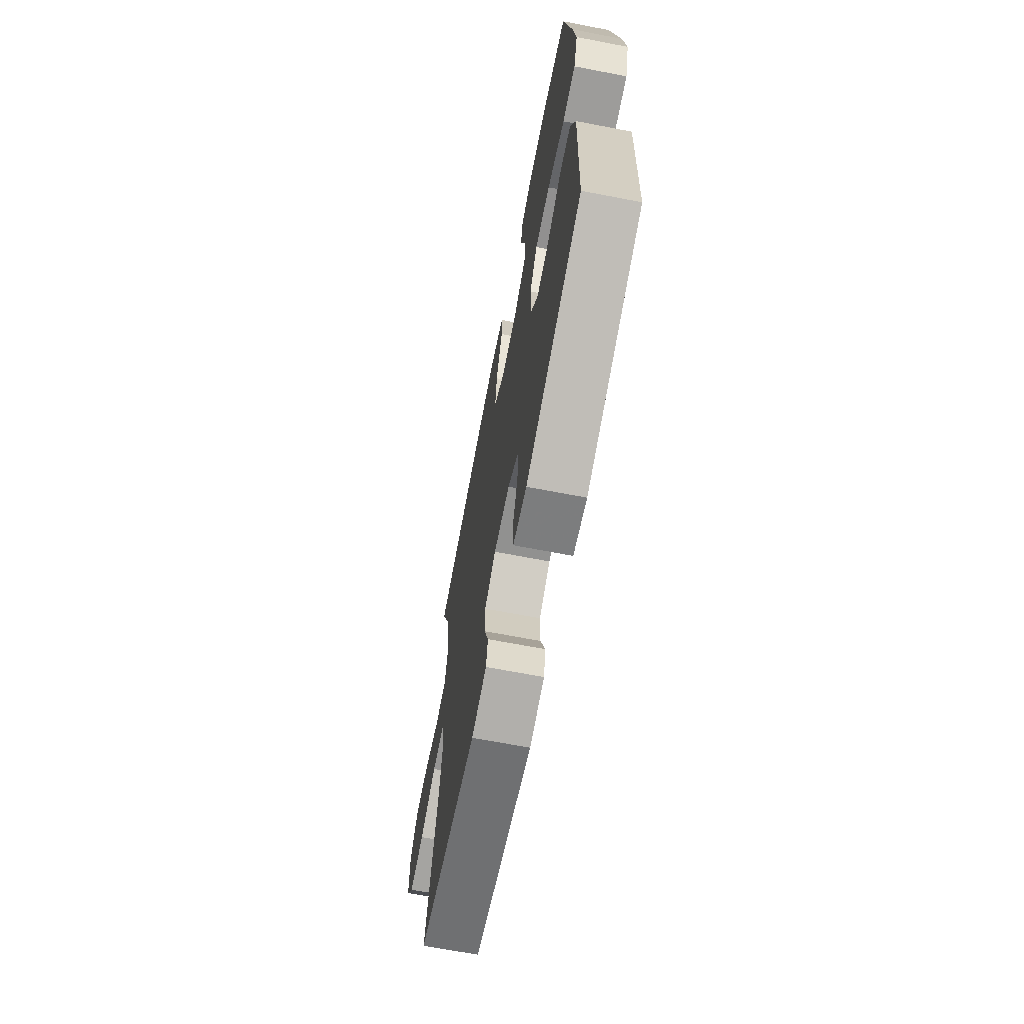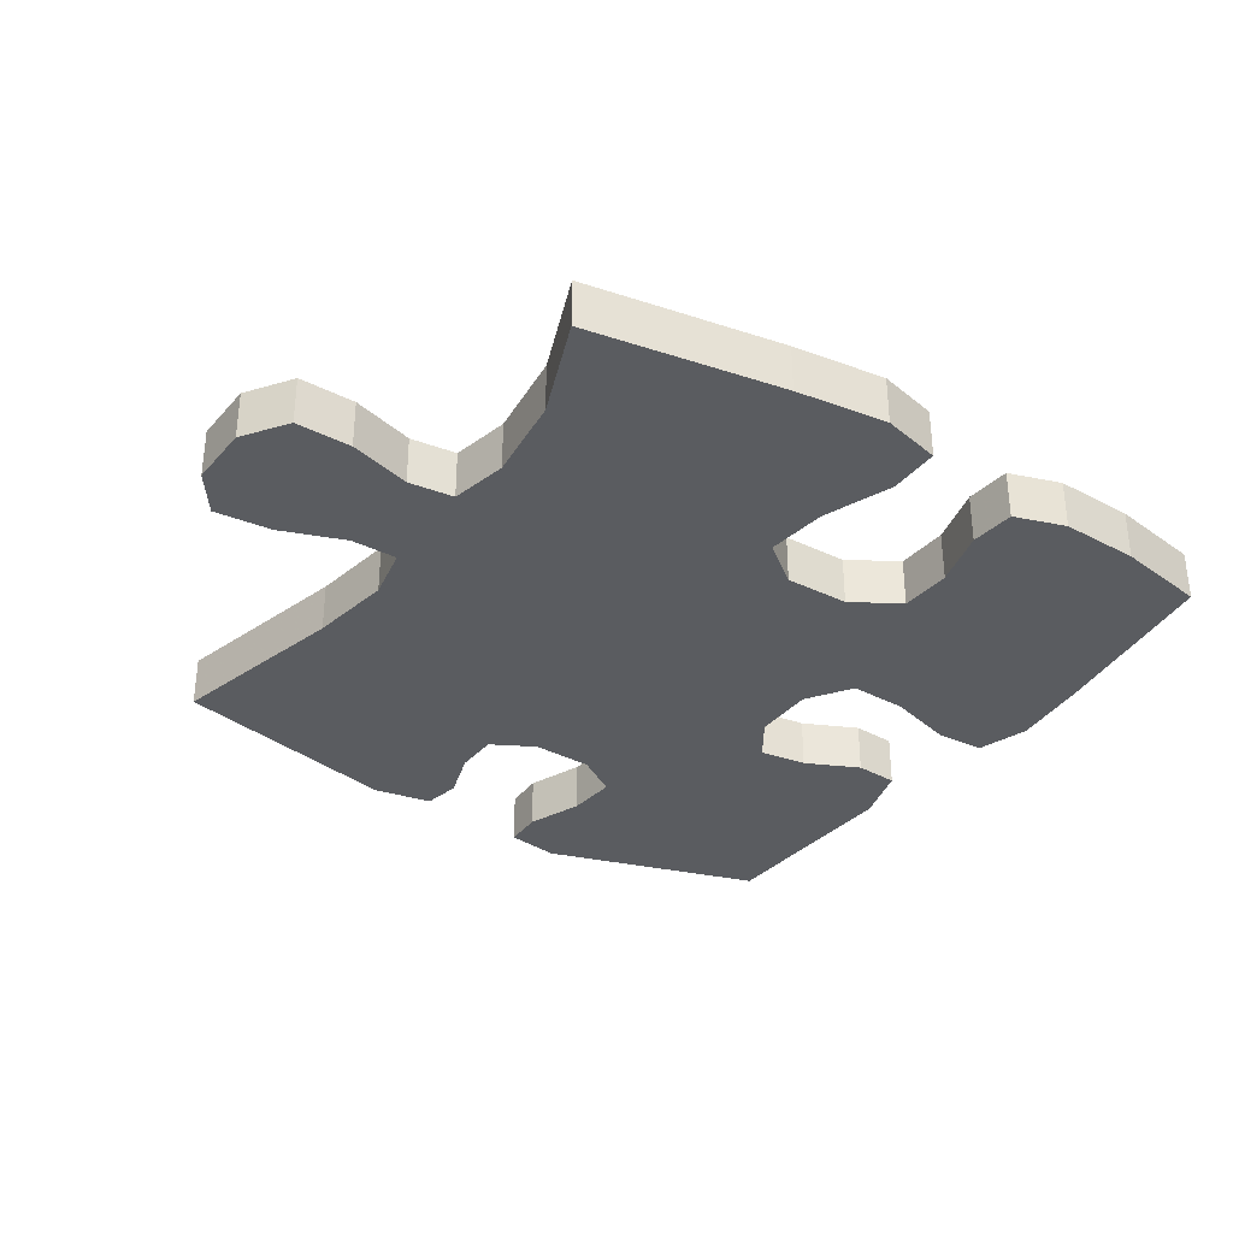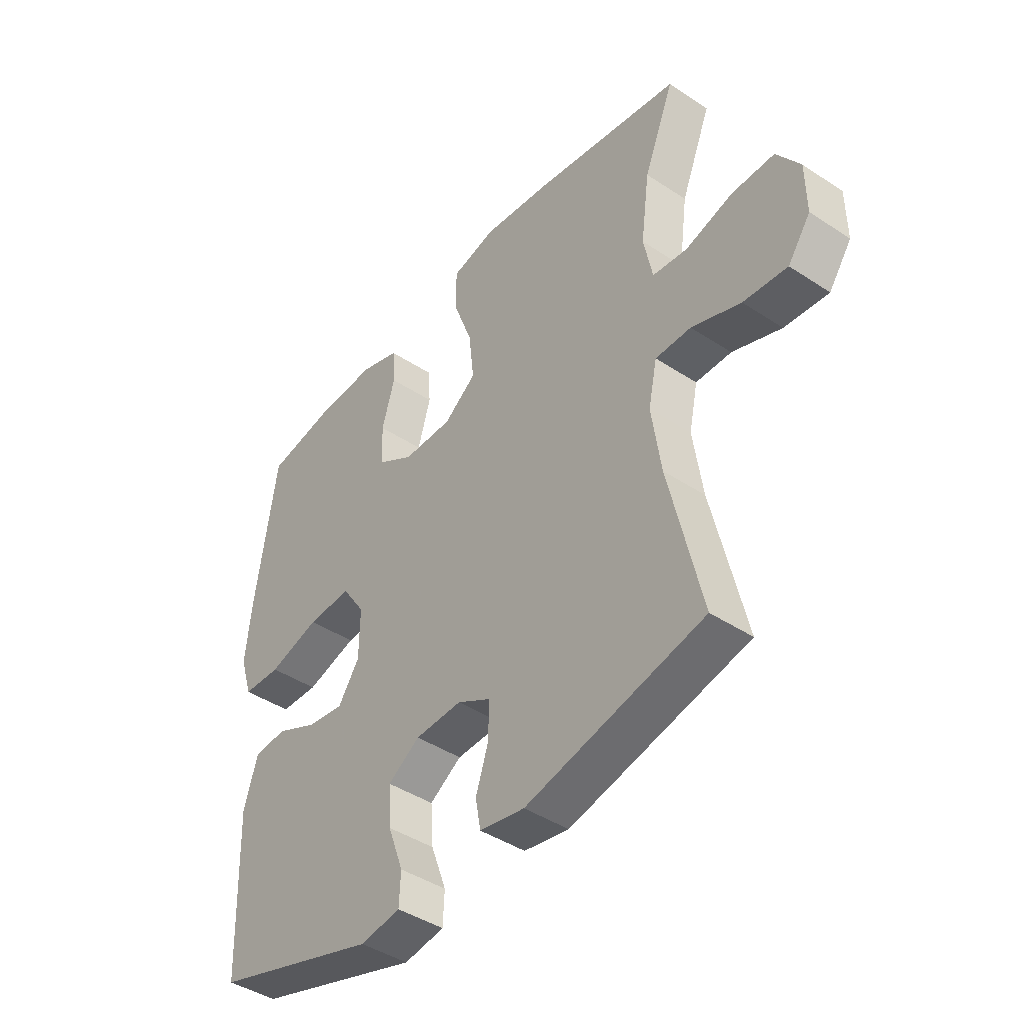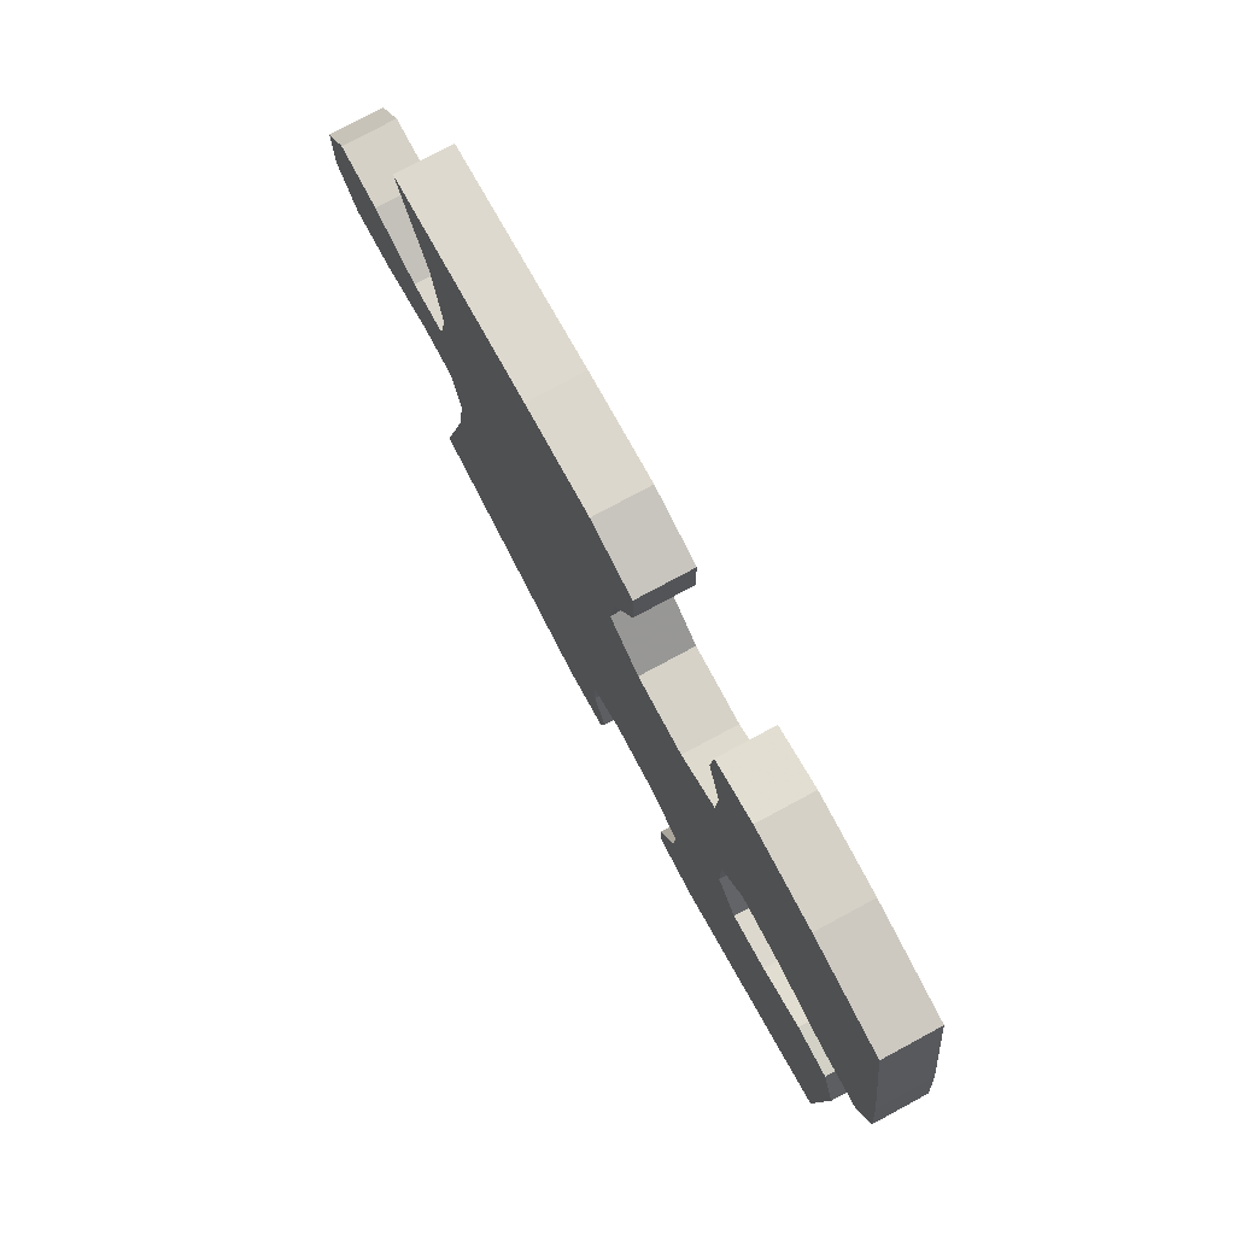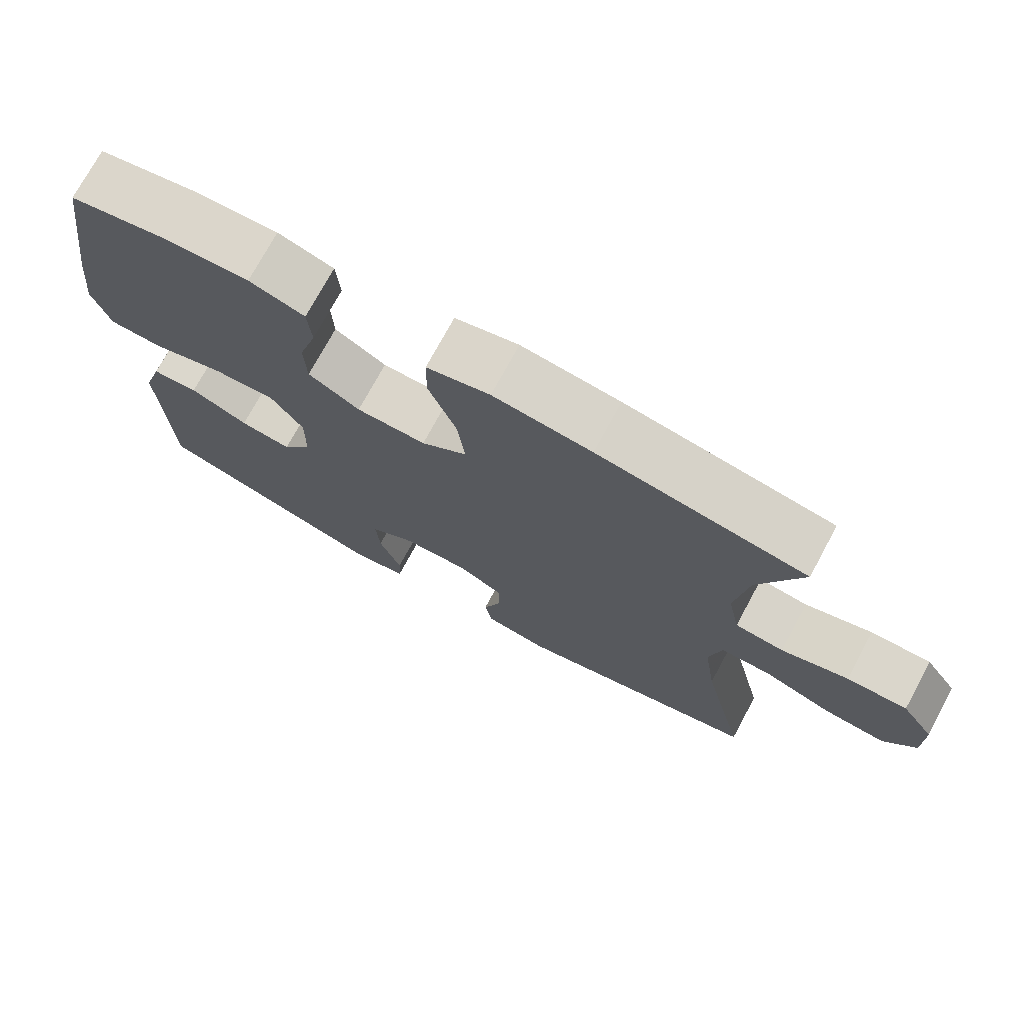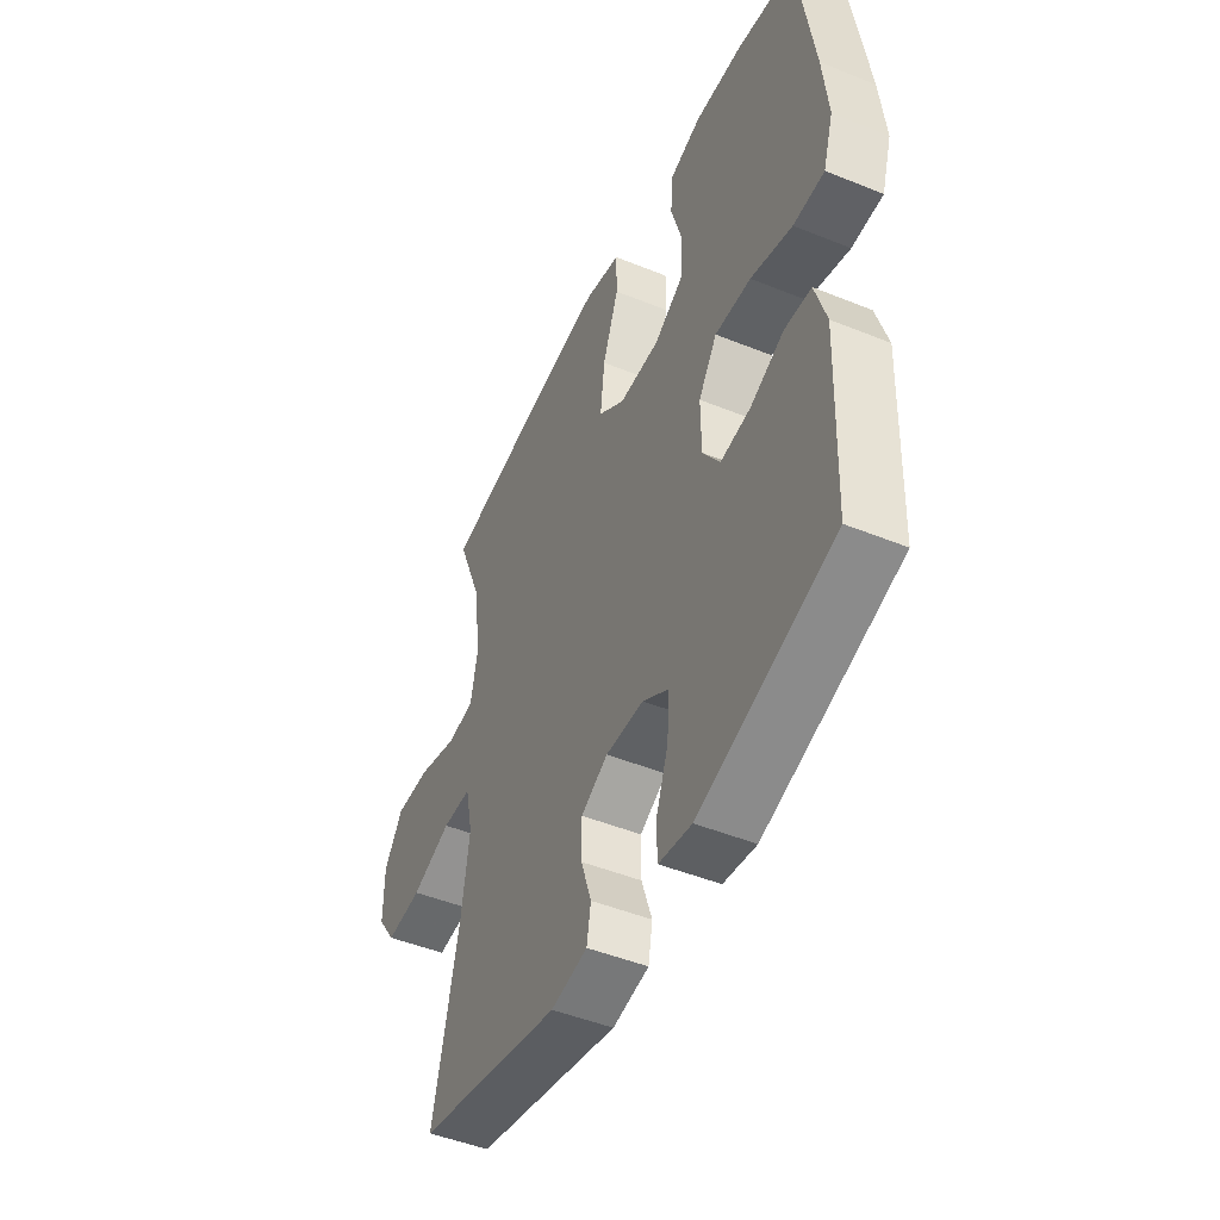
<metadata>
{"format":"obj","ext":"obj","renderer":"f3d","projection":"perspective","resolution":1024,"background":"white","views":[{"elev":-67.8,"azim":79.1,"up":"+Z"},{"elev":-33.7,"azim":-34.0,"up":"+Y"},{"elev":-43.1,"azim":-128.1,"up":"+Z"},{"elev":78.2,"azim":61.8,"up":"+Z"},{"elev":74.0,"azim":-151.6,"up":"+Z"},{"elev":-47.5,"azim":65.4,"up":"+Z"}]}
</metadata>
<code>
v 0.5 0.07 0.5
v 0.54 0.07 0.232
v 0.553 0.07 0.112
v 0.529 0.07 0.035
v 0.455 0.07 0.032
v 0.356 0.07 0.061
v 0.27 0.07 0.064
v 0.226 0.07 -0.002
v 0.227 0.07 -0.095
v 0.268 0.07 -0.156
v 0.339 0.07 -0.146
v 0.419 0.07 -0.109
v 0.483 0.07 -0.113
v 0.51 0.07 -0.201
v 0.5 0.07 -0.5
v 0.179 0.07 -0.601
v 0.101 0.07 -0.589
v 0.098 0.07 -0.53
v 0.128 0.07 -0.448
v 0.133 0.07 -0.373
v 0.071 0.07 -0.333
v -0.02 0.07 -0.33
v -0.084 0.07 -0.365
v -0.084 0.07 -0.432
v -0.059 0.07 -0.507
v -0.069 0.07 -0.563
v -0.156 0.07 -0.579
v -0.5 0.07 -0.5
v -0.437 0.07 -0.225
v -0.419 0.07 -0.1
v -0.436 0.07 -0.02
v -0.505 0.07 -0.02
v -0.6 0.07 -0.055
v -0.685 0.07 -0.063
v -0.729 0.07 -0.001
v -0.728 0.07 0.093
v -0.683 0.07 0.159
v -0.6 0.07 0.158
v -0.508 0.07 0.131
v -0.441 0.07 0.139
v -0.424 0.07 0.224
v -0.441 0.07 0.352
v -0.5 0.07 0.5
v -0.214 0.07 0.549
v -0.079 0.07 0.566
v 0.008 0.07 0.545
v 0.009 0.07 0.469
v -0.029 0.07 0.366
v -0.039 0.07 0.275
v 0.024 0.07 0.228
v 0.12 0.07 0.229
v 0.191 0.07 0.272
v 0.194 0.07 0.349
v 0.169 0.07 0.436
v 0.174 0.07 0.503
v 0.25 0.07 0.528
v 0.366 0.07 0.524
v 0.5 0 0.5
v 0.54 0 0.232
v 0.553 0 0.112
v 0.529 0 0.035
v 0.455 0 0.032
v 0.356 0 0.061
v 0.27 0 0.064
v 0.226 0 -0.002
v 0.227 0 -0.095
v 0.268 0 -0.156
v 0.339 0 -0.146
v 0.419 0 -0.109
v 0.483 0 -0.113
v 0.51 0 -0.201
v 0.5 0 -0.5
v 0.179 0 -0.601
v 0.101 0 -0.589
v 0.098 0 -0.53
v 0.128 0 -0.448
v 0.133 0 -0.373
v 0.071 0 -0.333
v -0.02 0 -0.33
v -0.084 0 -0.365
v -0.084 0 -0.432
v -0.059 0 -0.507
v -0.069 0 -0.563
v -0.156 0 -0.579
v -0.5 0 -0.5
v -0.437 0 -0.225
v -0.419 0 -0.1
v -0.436 0 -0.02
v -0.505 0 -0.02
v -0.6 0 -0.055
v -0.685 0 -0.063
v -0.729 0 -0.001
v -0.728 0 0.093
v -0.683 0 0.159
v -0.6 0 0.158
v -0.508 0 0.131
v -0.441 0 0.139
v -0.424 0 0.224
v -0.441 0 0.352
v -0.5 0 0.5
v -0.214 0 0.549
v -0.079 0 0.566
v 0.008 0 0.545
v 0.009 0 0.469
v -0.029 0 0.366
v -0.039 0 0.275
v 0.024 0 0.228
v 0.12 0 0.229
v 0.191 0 0.272
v 0.194 0 0.349
v 0.169 0 0.436
v 0.174 0 0.503
v 0.25 0 0.528
v 0.366 0 0.524
f 4 5 6
f 3 4 6
f 2 3 6
f 1 2 6
f 57 1 6
f 56 57 6
f 55 56 6
f 54 55 6
f 53 54 6
f 52 53 6 7
f 51 52 7 8
f 50 51 8 9
f 49 50 9
f 46 47 48
f 45 46 48
f 44 45 48
f 43 44 48
f 42 43 48
f 41 42 48 49
f 49 9 10
f 41 49 10
f 40 41 10
f 37 38 39
f 36 37 39
f 35 36 39
f 34 35 39
f 33 34 39
f 32 33 39
f 31 32 39 40
f 30 31 40 10
f 27 28 29
f 26 27 29
f 25 26 29
f 24 25 29
f 23 24 29 30
f 22 23 30 10
f 17 18 19
f 16 17 19
f 15 16 19
f 14 15 19
f 13 14 19
f 12 13 19
f 11 12 19
f 11 19 20
f 21 22 10 11
f 11 20 21
f 63 62 61
f 63 61 60
f 63 60 59
f 63 59 58
f 63 58 114
f 63 114 113
f 63 113 112
f 63 112 111
f 63 111 110
f 64 63 110 109
f 65 64 109 108
f 66 65 108 107
f 66 107 106
f 105 104 103
f 105 103 102
f 105 102 101
f 105 101 100
f 105 100 99
f 106 105 99 98
f 67 66 106
f 67 106 98
f 67 98 97
f 96 95 94
f 96 94 93
f 96 93 92
f 96 92 91
f 96 91 90
f 96 90 89
f 97 96 89 88
f 67 97 88 87
f 86 85 84
f 86 84 83
f 86 83 82
f 86 82 81
f 87 86 81 80
f 67 87 80 79
f 76 75 74
f 76 74 73
f 76 73 72
f 76 72 71
f 76 71 70
f 76 70 69
f 76 69 68
f 77 76 68
f 68 67 79 78
f 78 77 68
f 1 58 59 2
f 2 59 60 3
f 3 60 61 4
f 4 61 62 5
f 5 62 63 6
f 6 63 64 7
f 7 64 65 8
f 8 65 66 9
f 9 66 67 10
f 10 67 68 11
f 11 68 69 12
f 12 69 70 13
f 13 70 71 14
f 14 71 72 15
f 15 72 73 16
f 16 73 74 17
f 17 74 75 18
f 18 75 76 19
f 19 76 77 20
f 20 77 78 21
f 21 78 79 22
f 22 79 80 23
f 23 80 81 24
f 24 81 82 25
f 25 82 83 26
f 26 83 84 27
f 27 84 85 28
f 28 85 86 29
f 29 86 87 30
f 30 87 88 31
f 31 88 89 32
f 32 89 90 33
f 33 90 91 34
f 34 91 92 35
f 35 92 93 36
f 36 93 94 37
f 37 94 95 38
f 38 95 96 39
f 39 96 97 40
f 40 97 98 41
f 41 98 99 42
f 42 99 100 43
f 43 100 101 44
f 44 101 102 45
f 45 102 103 46
f 46 103 104 47
f 47 104 105 48
f 48 105 106 49
f 49 106 107 50
f 50 107 108 51
f 51 108 109 52
f 52 109 110 53
f 53 110 111 54
f 54 111 112 55
f 55 112 113 56
f 56 113 114 57
f 57 114 58 1

</code>
